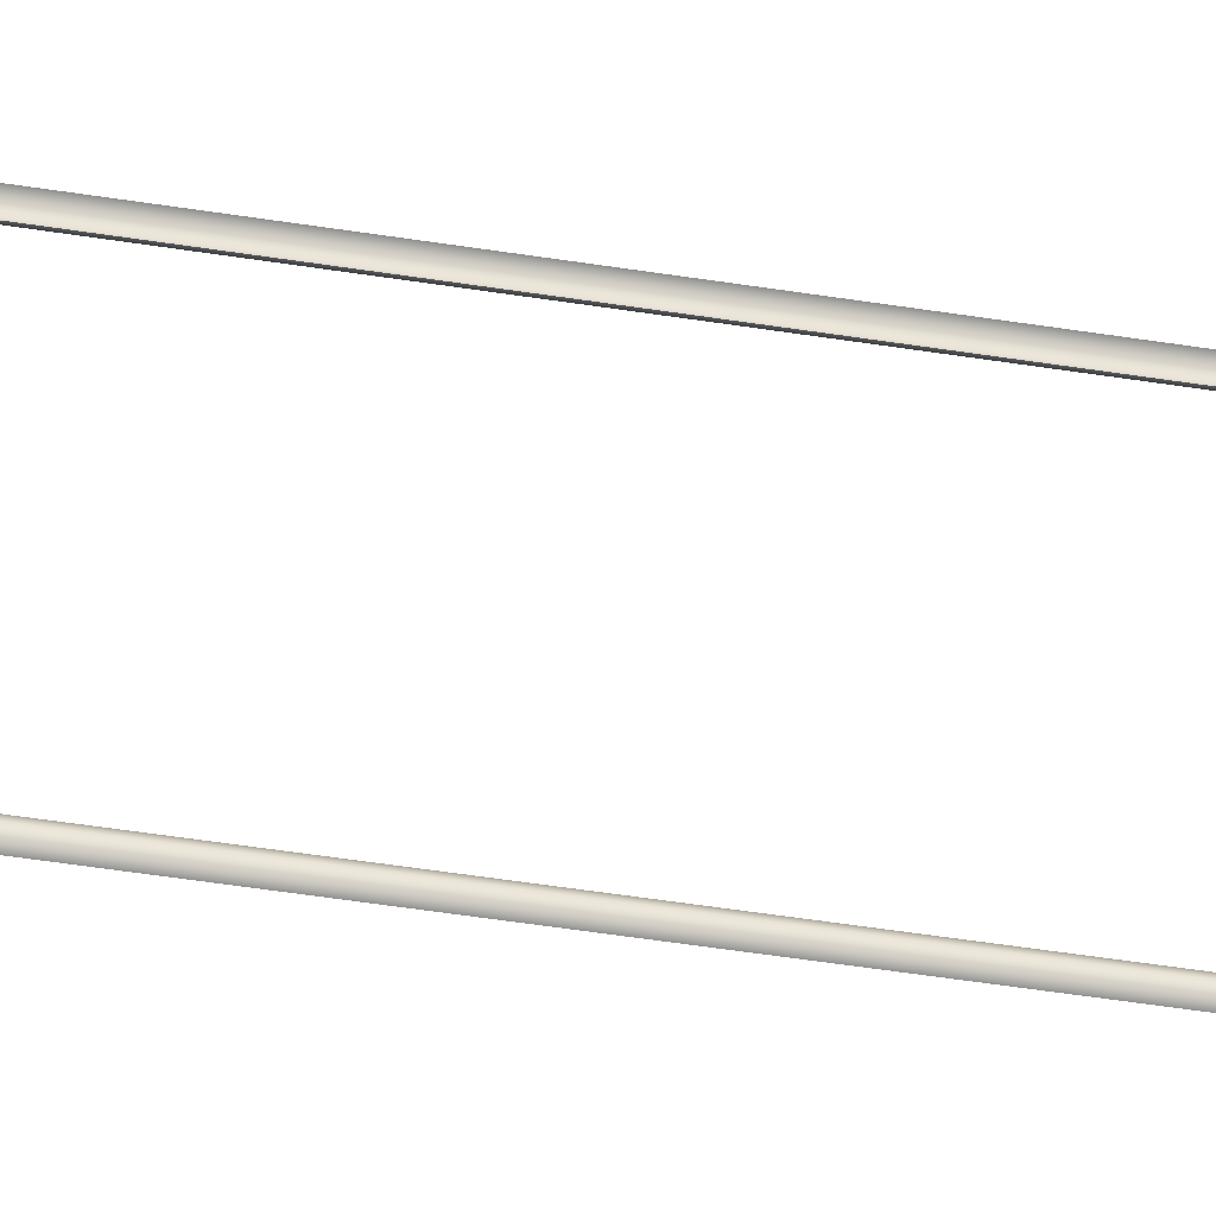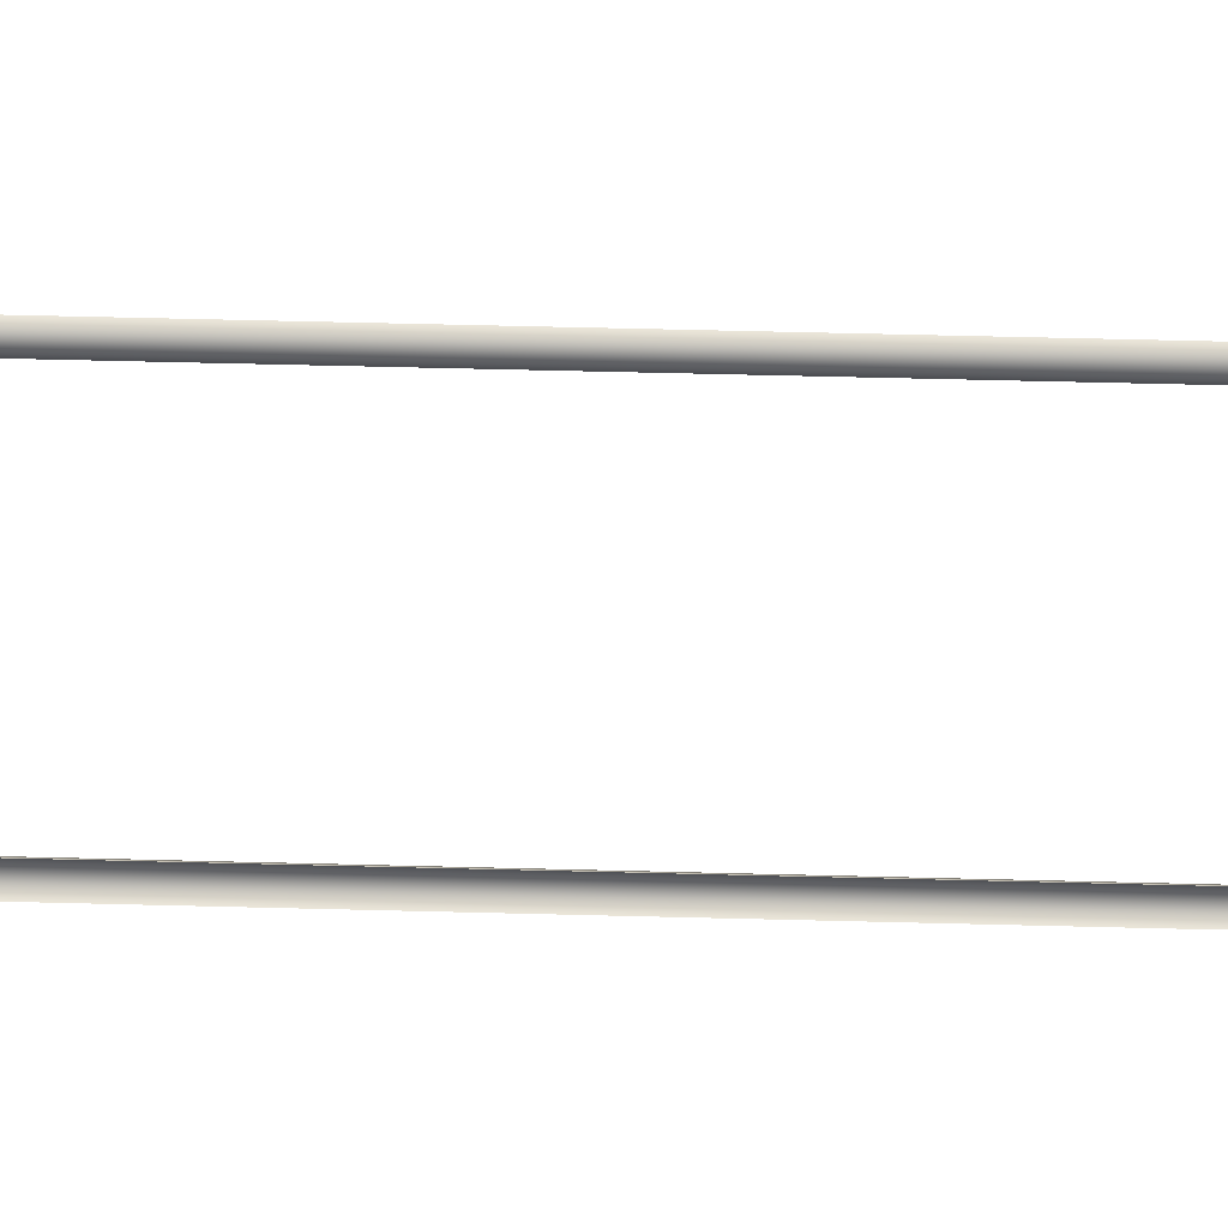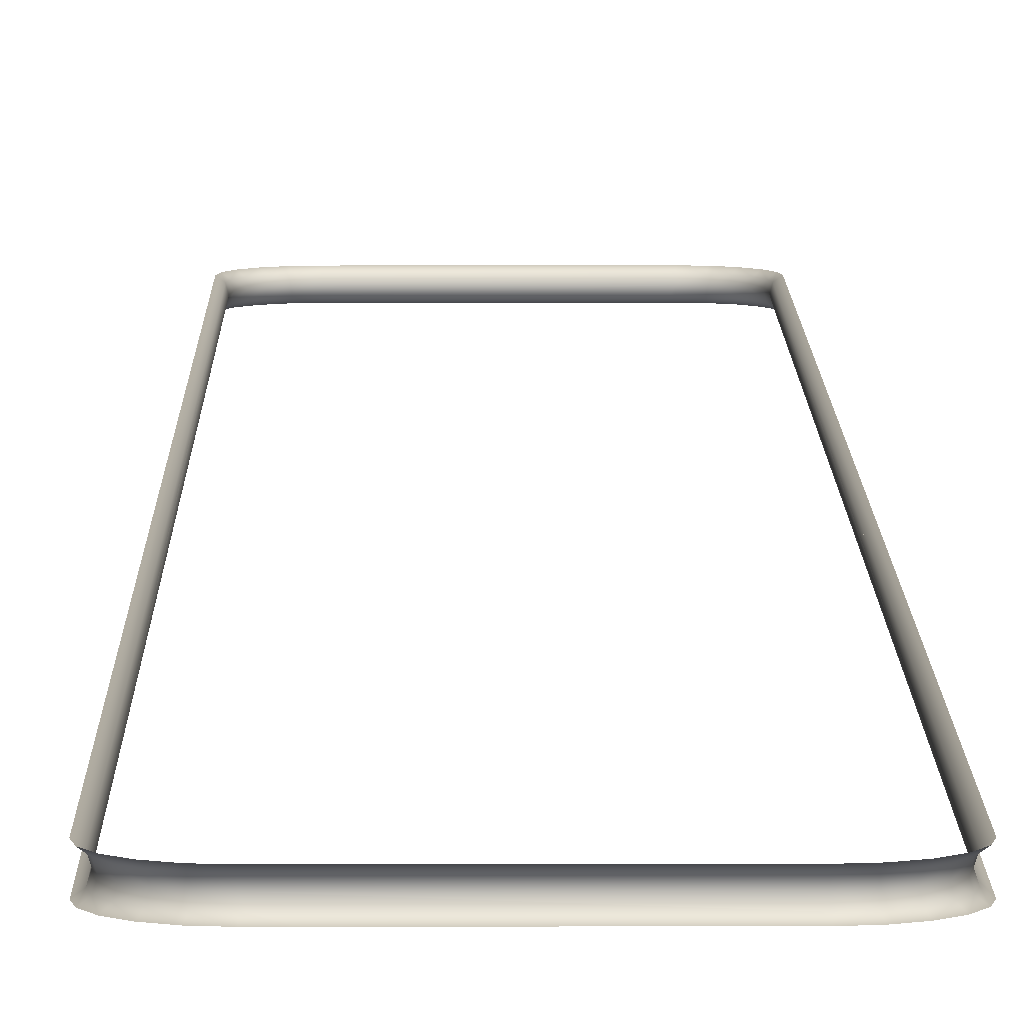
<metadata>
{"format":"obj","ext":"obj","renderer":"f3d","projection":"perspective","resolution":1024,"background":"white","views":[{"elev":-47.9,"azim":79.8,"up":"+Y"},{"elev":40.1,"azim":-88.0,"up":"+Y"},{"elev":6.8,"azim":-0.4,"up":"+Y"}]}
</metadata>
<code>
o #ID97
v 0.1723 0.5155 0.3367
v 0.1702 0.514 -0.4303
v 0.1702 0.514 0.3366
v 0.1723 0.5155 -0.4305
v 0.1694 0.5115 0.3365
v 0.1694 0.5115 0.3331
v 0.1694 0.5115 0.2572
v 0.1694 0.5115 0.1812
v 0.1694 0.5115 0.1052
v 0.1694 0.5115 0.0292
v 0.1694 0.5115 -0.04679
v 0.1694 0.5115 -0.1228
v 0.1694 0.5115 -0.1988
v 0.1694 0.5115 -0.2747
v 0.1694 0.5115 -0.3507
v 0.1694 0.5115 -0.4267
v 0.1694 0.5115 -0.4302
v 0.1712 0.5155 0.3435
v 0.1692 0.514 0.3429
v 0.1712 0.5155 -0.4373
v 0.1692 0.514 -0.4366
v 0.1702 0.5091 0.3356
v 0.1702 0.5091 0.3366
v 0.1702 0.5091 0.3307
v 0.1702 0.5091 0.2596
v 0.1702 0.5091 0.2547
v 0.1702 0.5091 0.1836
v 0.1702 0.5091 0.1787
v 0.1702 0.5091 0.1076
v 0.1702 0.5091 0.1027
v 0.1702 0.5091 0.03164
v 0.1702 0.5091 0.02676
v 0.1702 0.5091 -0.04434
v 0.1702 0.5091 -0.04923
v 0.1702 0.5091 -0.1203
v 0.1702 0.5091 -0.1252
v 0.1702 0.5091 -0.1963
v 0.1702 0.5091 -0.2012
v 0.1702 0.5091 -0.2723
v 0.1702 0.5091 -0.2772
v 0.1702 0.5091 -0.3483
v 0.1702 0.5091 -0.3532
v 0.1702 0.5091 -0.4243
v 0.1702 0.5091 -0.4292
v 0.1702 0.5091 -0.4303
v 0.1685 0.5115 0.3426
v 0.1685 0.5115 -0.4364
v 0.1682 0.5155 0.3496
v 0.1665 0.514 0.3483
v 0.1682 0.5155 -0.4433
v 0.1665 0.514 -0.4421
v 0.1723 0.5076 -0.4305
v 0.1723 0.5076 0.1851
v 0.1723 0.5076 0.2532
v 0.1723 0.5076 0.1772
v 0.1723 0.5076 0.3367
v 0.1723 0.5076 -0.4228
v 0.1723 0.5076 -0.3547
v 0.1723 0.5076 -0.3468
v 0.1723 0.5076 -0.2787
v 0.1723 0.5076 -0.2708
v 0.1723 0.5076 -0.2027
v 0.1723 0.5076 -0.1948
v 0.1723 0.5076 -0.1267
v 0.1723 0.5076 -0.1188
v 0.1723 0.5076 -0.05074
v 0.1723 0.5076 -0.04283
v 0.1723 0.5076 0.02525
v 0.1723 0.5076 0.03315
v 0.1723 0.5076 0.1012
v 0.1723 0.5076 0.1091
v 0.1723 0.5076 0.2611
v 0.1723 0.5076 0.3292
v 0.1692 0.5091 0.3429
v 0.1692 0.5091 -0.4366
v 0.1658 0.5115 0.3479
v 0.1658 0.5115 -0.4416
v 0.1634 0.5155 0.3544
v 0.1621 0.514 0.3527
v 0.1634 0.5155 -0.4481
v 0.1621 0.514 -0.4464
v 0.1712 0.5076 0.3435
v 0.1723 0.5076 0.3371
v 0.1712 0.5076 -0.4373
v 0.1723 0.5076 -0.4307
v 0.1665 0.5091 0.3483
v 0.1665 0.5091 -0.4421
v 0.1617 0.5115 0.352
v 0.1617 0.5115 -0.4457
v 0.1573 0.5155 0.3574
v 0.1567 0.514 0.3554
v 0.1573 0.5155 -0.4512
v 0.1567 0.514 -0.4492
v 0.1682 0.5076 0.3496
v 0.1682 0.5076 -0.4433
v 0.1621 0.5091 0.3527
v 0.1621 0.5091 -0.4464
v 0.1564 0.5115 0.3547
v 0.1564 0.5115 -0.4484
v 0.1505 0.5155 0.3585
v 0.1504 0.514 0.3564
v 0.1505 0.5155 -0.4522
v 0.1504 0.514 -0.4502
v 0.1634 0.5076 0.3544
v 0.1634 0.5076 -0.4481
v 0.1567 0.5091 0.3554
v 0.1567 0.5091 -0.4492
v 0.1503 0.5115 0.3556
v 0.1503 0.5115 -0.4494
v 0.07607 0.514 0.3564
v 0.07591 0.5155 0.3585
v 0.07607 0.514 -0.4502
v 0.07591 0.5155 -0.4522
v 0.1573 0.5076 0.3574
v 0.1573 0.5076 -0.4512
v 0.1504 0.5091 0.3564
v 0.1504 0.5091 -0.4502
v 0.07614 0.5115 0.3556
v 0.1132 0.5115 0.3556
v 0.07966 0.5115 0.3556
v 0.1468 0.5115 0.3556
v 0.1132 0.5115 -0.4494
v 0.1468 0.5115 -0.4494
v 0.07966 0.5115 -0.4494
v 0.07614 0.5115 -0.4494
v 0.06977 0.514 0.3554
v 0.06911 0.5155 0.3574
v 0.06977 0.514 -0.4492
v 0.06911 0.5155 -0.4512
v 0.1505 0.5076 0.3585
v 0.1507 0.5076 0.3585
v 0.1505 0.5076 -0.4522
v 0.1507 0.5076 -0.4522
v 0.07722 0.5091 0.3564
v 0.07607 0.5091 0.3564
v 0.0821 0.5091 0.3564
v 0.1108 0.5091 0.3564
v 0.1157 0.5091 0.3564
v 0.1443 0.5091 0.3564
v 0.1492 0.5091 0.3564
v 0.1492 0.5091 -0.4502
v 0.1443 0.5091 -0.4502
v 0.1157 0.5091 -0.4502
v 0.1108 0.5091 -0.4502
v 0.0821 0.5091 -0.4502
v 0.07722 0.5091 -0.4502
v 0.07607 0.5091 -0.4502
v 0.07001 0.5115 0.3547
v 0.07001 0.5115 -0.4484
v 0.06431 0.514 0.3527
v 0.06308 0.5155 0.3544
v 0.06431 0.514 -0.4464
v 0.06308 0.5155 -0.4481
v 0.08361 0.5076 0.3585
v 0.07591 0.5076 0.3585
v 0.1093 0.5076 0.3585
v 0.1172 0.5076 0.3585
v 0.1428 0.5076 0.3585
v 0.08361 0.5076 -0.4522
v 0.07591 0.5076 -0.4522
v 0.1093 0.5076 -0.4522
v 0.1172 0.5076 -0.4522
v 0.1428 0.5076 -0.4522
v 0.06977 0.5091 0.3554
v 0.06977 0.5091 -0.4492
v 0.06479 0.5115 0.352
v 0.06479 0.5115 -0.4457
v 0.05999 0.514 0.3483
v 0.05828 0.5155 0.3496
v 0.05999 0.514 -0.4421
v 0.05828 0.5155 -0.4433
v 0.07571 0.5076 0.3585
v 0.06911 0.5076 0.3574
v 0.07571 0.5076 -0.4522
v 0.06911 0.5076 -0.4512
v 0.06431 0.5091 0.3527
v 0.06431 0.5091 -0.4464
v 0.06064 0.5115 0.3479
v 0.06064 0.5115 -0.4416
v 0.05721 0.514 0.3429
v 0.05521 0.5155 0.3435
v 0.05721 0.514 -0.4366
v 0.05521 0.5155 -0.4373
v 0.06308 0.5076 0.3544
v 0.06308 0.5076 -0.4481
v 0.05999 0.5091 0.3483
v 0.05999 0.5091 -0.4421
v 0.05797 0.5115 0.3426
v 0.05797 0.5115 -0.4364
v 0.05621 0.514 0.3366
v 0.05413 0.5155 0.3367
v 0.05621 0.514 -0.4303
v 0.05413 0.5155 -0.4305
v 0.05828 0.5076 0.3496
v 0.05828 0.5076 -0.4433
v 0.05721 0.5091 0.3429
v 0.05721 0.5091 -0.4366
v 0.05701 0.5115 0.3365
v 0.05701 0.5115 -0.4302
v 0.05521 0.5076 0.3435
v 0.05521 0.5076 -0.4373
v 0.05621 0.5091 0.3366
v 0.05621 0.5091 -0.4303
v 0.05701 0.5115 0.3331
v 0.05701 0.5115 0.2572
v 0.05701 0.5115 0.1812
v 0.05701 0.5115 0.1052
v 0.05701 0.5115 0.0292
v 0.05701 0.5115 -0.04679
v 0.05701 0.5115 -0.1228
v 0.05701 0.5115 -0.1988
v 0.05701 0.5115 -0.2747
v 0.05701 0.5115 -0.3507
v 0.05701 0.5115 -0.4267
v 0.05416 0.5076 0.3371
v 0.05413 0.5076 0.3367
v 0.05415 0.5076 -0.4307
v 0.05413 0.5076 -0.4305
v 0.05621 0.5091 0.3356
v 0.05621 0.5091 0.3307
v 0.05621 0.5091 0.2596
v 0.05621 0.5091 0.2547
v 0.05621 0.5091 0.1836
v 0.05621 0.5091 0.1787
v 0.05621 0.5091 0.1076
v 0.05621 0.5091 0.1027
v 0.05621 0.5091 0.03164
v 0.05621 0.5091 0.02676
v 0.05621 0.5091 -0.04434
v 0.05621 0.5091 -0.04923
v 0.05621 0.5091 -0.1203
v 0.05621 0.5091 -0.1252
v 0.05621 0.5091 -0.1963
v 0.05621 0.5091 -0.2012
v 0.05621 0.5091 -0.2723
v 0.05621 0.5091 -0.2772
v 0.05621 0.5091 -0.3483
v 0.05621 0.5091 -0.3532
v 0.05621 0.5091 -0.4243
v 0.05621 0.5091 -0.4292
v 0.05413 0.5076 -0.4228
v 0.05413 0.5076 -0.3547
v 0.05413 0.5076 -0.3468
v 0.05413 0.5076 -0.2787
v 0.05413 0.5076 -0.2708
v 0.05413 0.5076 -0.2027
v 0.05413 0.5076 -0.1948
v 0.05413 0.5076 -0.1267
v 0.05413 0.5076 -0.1188
v 0.05413 0.5076 -0.05074
v 0.05413 0.5076 -0.04283
v 0.05413 0.5076 0.02525
v 0.05413 0.5076 0.03315
v 0.05413 0.5076 0.1012
v 0.05413 0.5076 0.1091
v 0.05413 0.5076 0.1772
v 0.05413 0.5076 0.1851
v 0.05413 0.5076 0.2532
v 0.05413 0.5076 0.2611
v 0.05413 0.5076 0.3292
f 1 2 3
f 2 1 4
f 2 5 3
f 5 2 6
f 6 2 7
f 7 2 8
f 8 2 9
f 9 2 10
f 10 2 11
f 11 2 12
f 12 2 13
f 13 2 14
f 14 2 15
f 15 2 16
f 16 2 17
f 18 3 19
f 3 18 1
f 2 20 21
f 20 2 4
f 5 22 23
f 22 5 6
f 22 6 24
f 24 6 7
f 24 7 25
f 25 7 26
f 26 7 8
f 26 8 27
f 27 8 28
f 28 8 9
f 28 9 29
f 29 9 30
f 30 9 10
f 30 10 31
f 31 10 32
f 32 10 11
f 32 11 33
f 33 11 34
f 34 11 12
f 34 12 35
f 35 12 36
f 36 12 13
f 36 13 37
f 37 13 38
f 38 13 14
f 38 14 39
f 39 14 40
f 40 14 15
f 40 15 41
f 41 15 42
f 42 15 16
f 42 16 43
f 43 16 44
f 44 16 17
f 44 17 45
f 3 46 19
f 46 3 5
f 2 47 17
f 47 2 21
f 48 19 49
f 19 48 18
f 21 50 51
f 50 21 20
f 52 44 45
f 44 52 42
f 42 52 40
f 40 52 38
f 38 52 36
f 36 52 34
f 34 52 32
f 32 52 28
f 28 52 27
f 27 52 26
f 26 52 25
f 25 52 24
f 53 54 55
f 24 23 22
f 23 24 56
f 56 24 52
f 56 52 57
f 56 57 58
f 56 58 59
f 56 59 60
f 56 60 61
f 56 61 62
f 56 62 63
f 56 63 64
f 56 64 65
f 56 65 66
f 56 66 67
f 56 67 68
f 56 68 69
f 56 69 70
f 56 70 71
f 56 71 55
f 56 55 54
f 56 54 72
f 56 72 73
f 32 30 31
f 30 32 29
f 29 32 28
f 32 33 34
f 34 35 36
f 36 37 38
f 38 39 40
f 40 41 42
f 42 43 44
f 46 23 74
f 23 46 5
f 47 45 17
f 45 47 75
f 19 76 49
f 76 19 46
f 21 77 47
f 77 21 51
f 78 49 79
f 49 78 48
f 51 80 81
f 80 51 50
f 23 82 74
f 82 23 56
f 82 56 83
f 84 45 75
f 45 84 52
f 52 84 85
f 76 74 86
f 74 76 46
f 77 75 47
f 75 77 87
f 49 88 79
f 88 49 76
f 51 89 77
f 89 51 81
f 90 79 91
f 79 90 78
f 81 92 93
f 92 81 80
f 74 94 86
f 94 74 82
f 95 75 87
f 75 95 84
f 88 86 96
f 86 88 76
f 77 97 87
f 97 77 89
f 91 88 98
f 88 91 79
f 81 99 89
f 99 81 93
f 100 91 101
f 91 100 90
f 93 102 103
f 102 93 92
f 86 104 96
f 104 86 94
f 105 87 97
f 87 105 95
f 98 96 106
f 96 98 88
f 89 107 97
f 107 89 99
f 101 98 108
f 98 101 91
f 93 109 99
f 109 93 103
f 100 110 111
f 110 100 101
f 112 102 113
f 102 112 103
f 96 114 106
f 114 96 104
f 115 97 107
f 97 115 105
f 108 106 116
f 106 108 98
f 99 117 107
f 117 99 109
f 118 119 120
f 119 118 121
f 121 118 108
f 108 118 110
f 108 110 101
f 109 122 123
f 122 109 124
f 124 109 125
f 125 109 103
f 125 103 112
f 111 126 127
f 126 111 110
f 128 113 129
f 113 128 112
f 106 130 116
f 130 106 131
f 131 106 114
f 132 107 117
f 107 132 133
f 107 133 115
f 118 134 135
f 134 118 136
f 136 118 137
f 137 118 138
f 138 118 139
f 139 118 140
f 140 118 116
f 116 118 120
f 116 121 108
f 121 116 120
f 121 120 119
f 109 141 117
f 141 109 142
f 142 109 143
f 143 109 144
f 144 109 145
f 145 109 146
f 146 109 147
f 147 109 123
f 147 124 125
f 124 147 123
f 124 123 122
f 126 118 148
f 118 126 110
f 112 149 125
f 149 112 128
f 127 150 151
f 150 127 126
f 152 129 153
f 129 152 128
f 135 154 155
f 154 135 134
f 154 134 136
f 154 136 137
f 154 137 156
f 156 137 157
f 157 137 138
f 157 138 139
f 157 139 158
f 158 139 130
f 130 139 140
f 130 140 116
f 159 147 160
f 147 159 146
f 146 159 145
f 145 159 144
f 144 159 161
f 144 161 162
f 144 162 143
f 143 162 142
f 142 162 163
f 142 163 132
f 142 132 141
f 141 132 117
f 148 135 164
f 135 148 118
f 125 165 147
f 165 125 149
f 150 148 166
f 148 150 126
f 128 167 149
f 167 128 152
f 151 168 169
f 168 151 150
f 170 153 171
f 153 170 152
f 164 172 173
f 172 164 135
f 172 135 155
f 174 165 175
f 165 174 147
f 147 174 160
f 166 164 176
f 164 166 148
f 149 177 165
f 177 149 167
f 166 168 150
f 168 166 178
f 152 179 167
f 179 152 170
f 169 180 181
f 180 169 168
f 182 171 183
f 171 182 170
f 176 173 184
f 173 176 164
f 175 177 185
f 177 175 165
f 186 166 176
f 166 186 178
f 167 187 177
f 187 167 179
f 178 180 168
f 180 178 188
f 179 182 189
f 182 179 170
f 181 190 191
f 190 181 180
f 192 183 193
f 183 192 182
f 186 184 194
f 184 186 176
f 185 187 195
f 187 185 177
f 196 178 186
f 178 196 188
f 197 179 189
f 179 197 187
f 188 190 180
f 190 188 198
f 189 192 199
f 192 189 182
f 190 193 191
f 193 190 192
f 196 194 200
f 194 196 186
f 195 197 201
f 197 195 187
f 202 188 196
f 188 202 198
f 203 189 199
f 189 203 197
f 198 192 190
f 192 198 204
f 192 204 205
f 192 205 206
f 192 206 207
f 192 207 208
f 192 208 209
f 192 209 210
f 192 210 211
f 192 211 212
f 192 212 213
f 192 213 214
f 192 214 199
f 202 215 216
f 215 202 200
f 200 202 196
f 217 203 218
f 203 217 201
f 203 201 197
f 219 198 202
f 198 219 204
f 204 219 220
f 204 220 205
f 205 220 221
f 205 221 222
f 205 222 206
f 206 222 223
f 206 223 224
f 206 224 207
f 207 224 225
f 207 225 226
f 207 226 208
f 208 226 227
f 208 227 228
f 208 228 209
f 209 228 229
f 209 229 230
f 209 230 210
f 210 230 231
f 210 231 232
f 210 232 211
f 211 232 233
f 211 233 234
f 211 234 212
f 212 234 235
f 212 235 236
f 212 236 213
f 213 236 237
f 213 237 238
f 213 238 214
f 214 238 239
f 214 239 240
f 214 240 199
f 199 240 203
f 237 236 238
f 235 234 236
f 203 241 218
f 241 203 242
f 242 203 243
f 243 203 244
f 244 203 245
f 245 203 246
f 246 203 247
f 247 203 248
f 248 203 249
f 249 203 250
f 250 203 251
f 251 203 252
f 252 203 253
f 253 203 254
f 254 203 255
f 255 203 256
f 256 203 257
f 257 203 258
f 258 203 259
f 259 203 232
f 232 203 234
f 232 234 233
f 234 203 240
f 234 240 239
f 234 239 238
f 234 238 236
f 231 230 232
f 229 228 230
f 227 226 228
f 221 220 222
f 259 216 260
f 216 259 202
f 202 259 232
f 202 232 230
f 202 230 228
f 202 228 226
f 202 226 225
f 202 225 224
f 202 224 223
f 202 223 222
f 202 222 220
f 202 220 219

</code>
